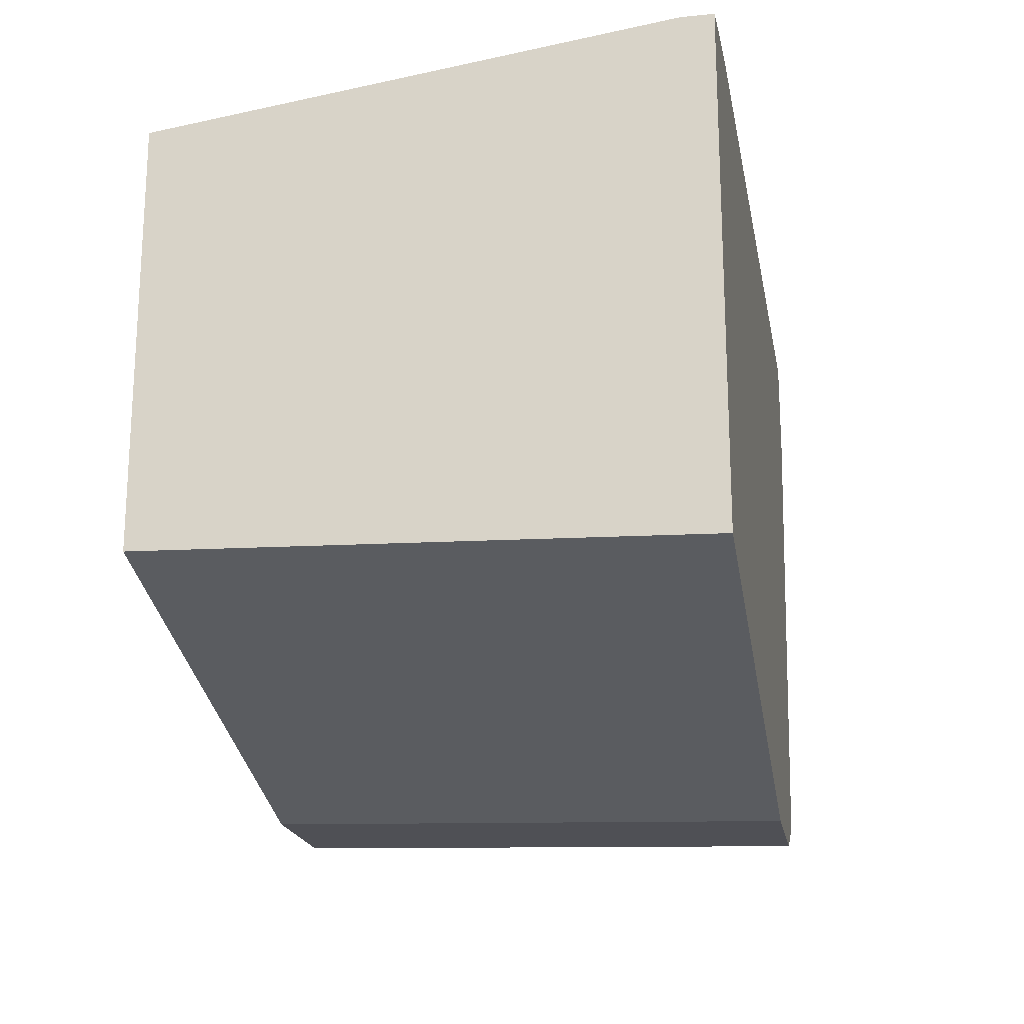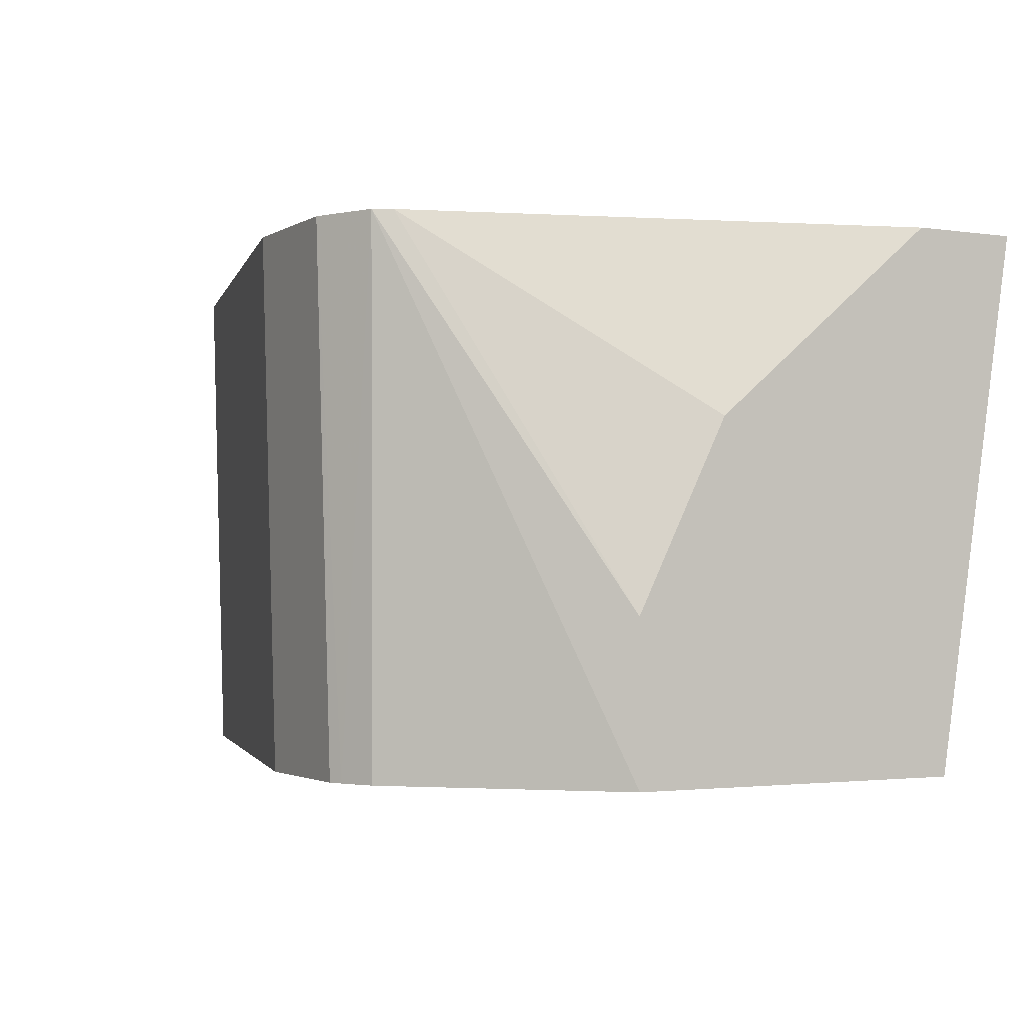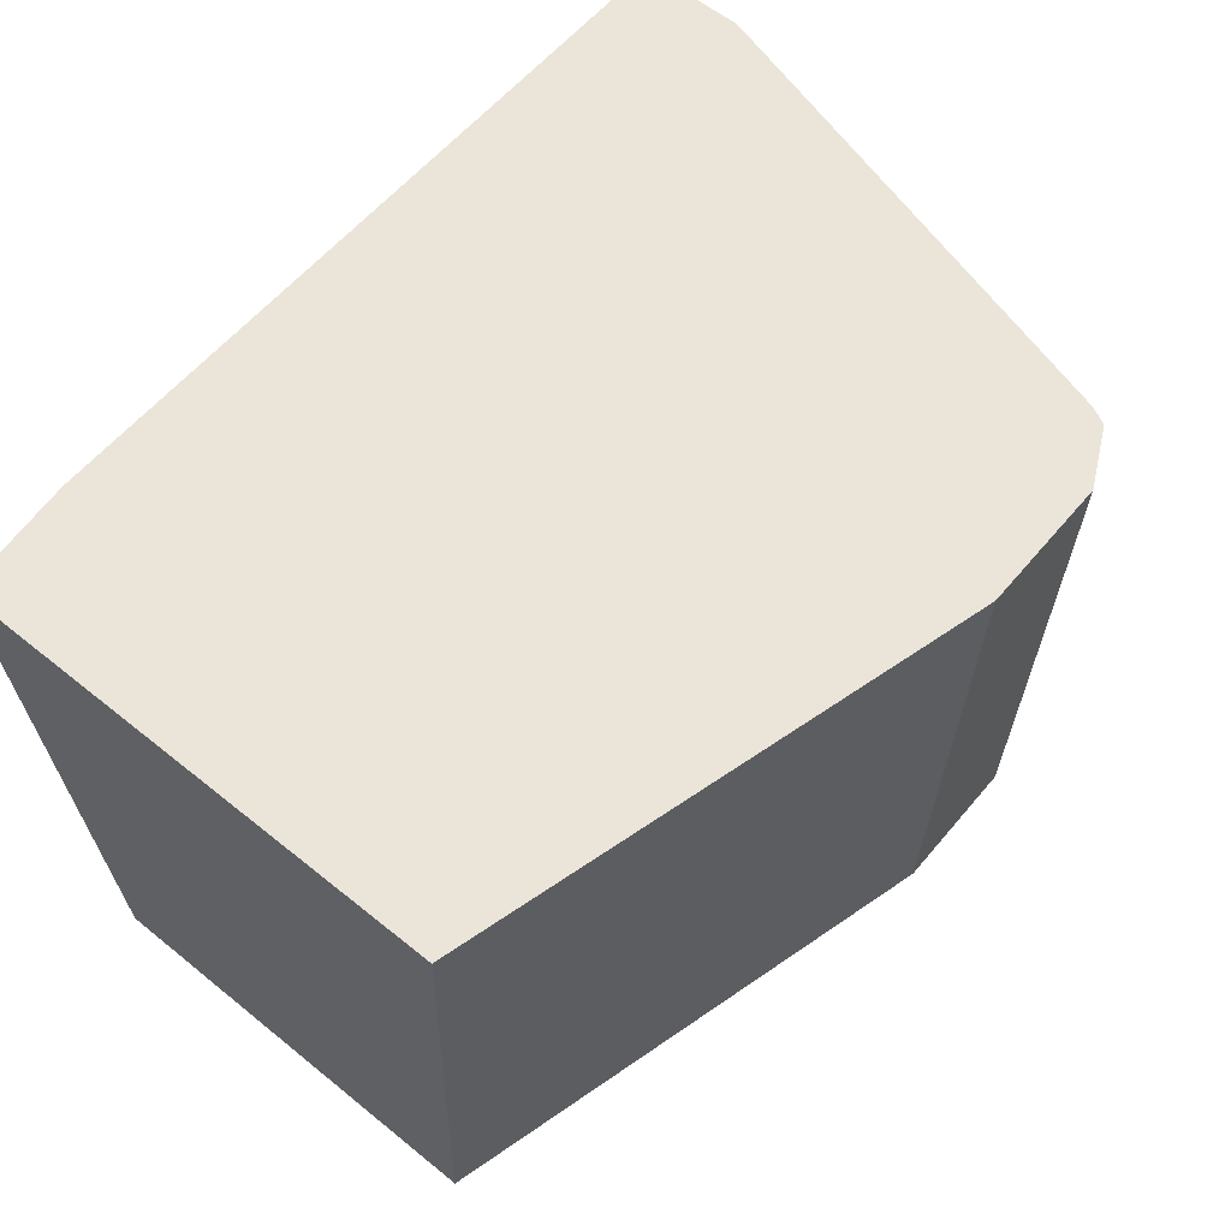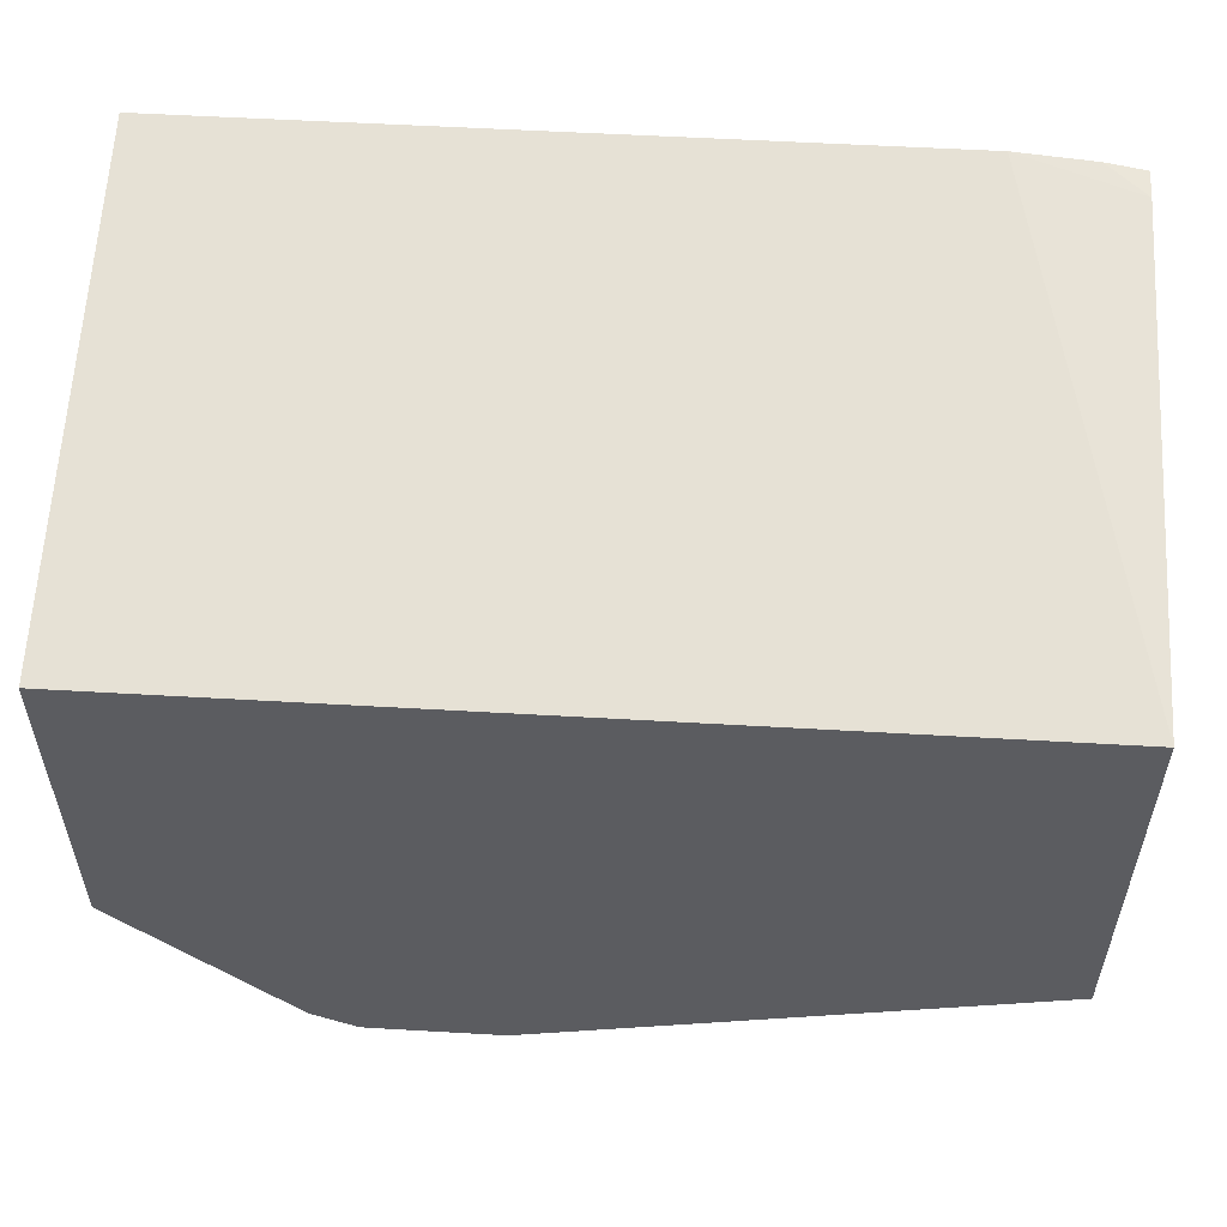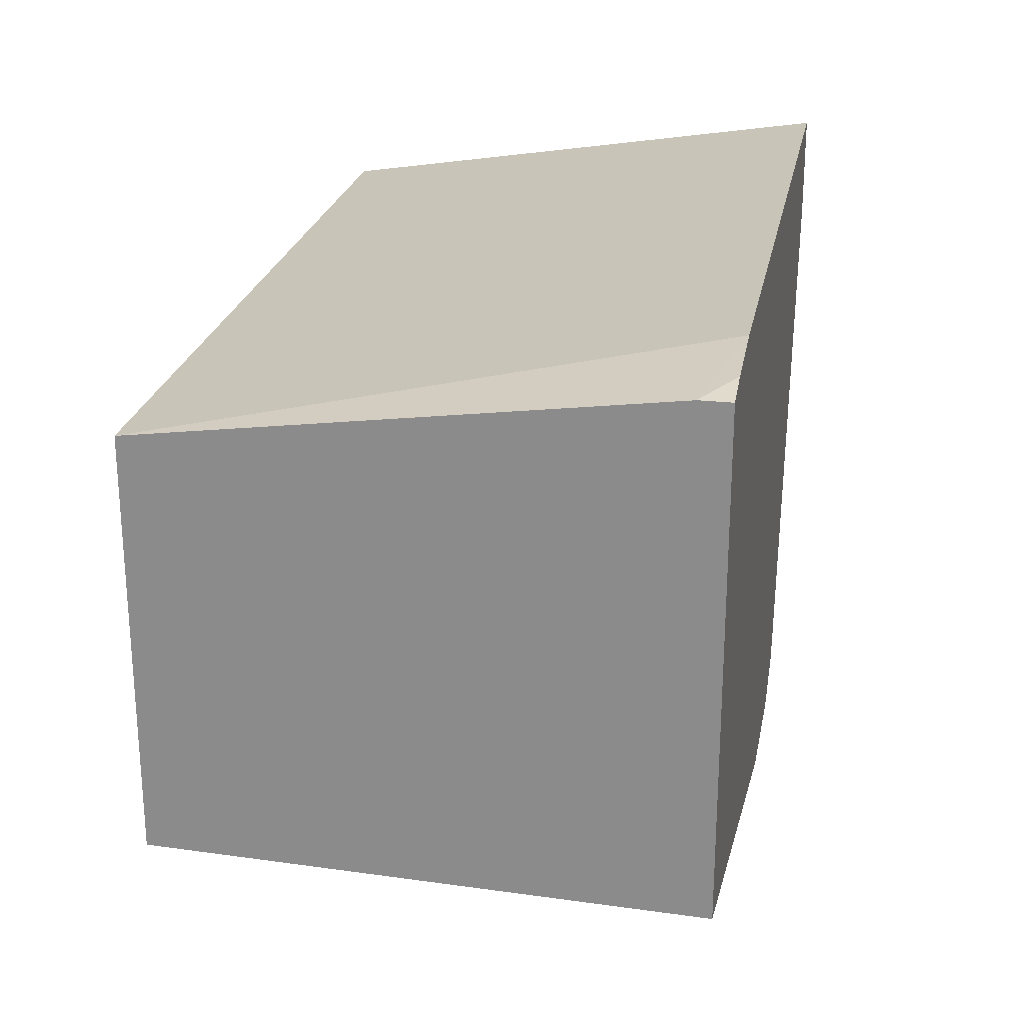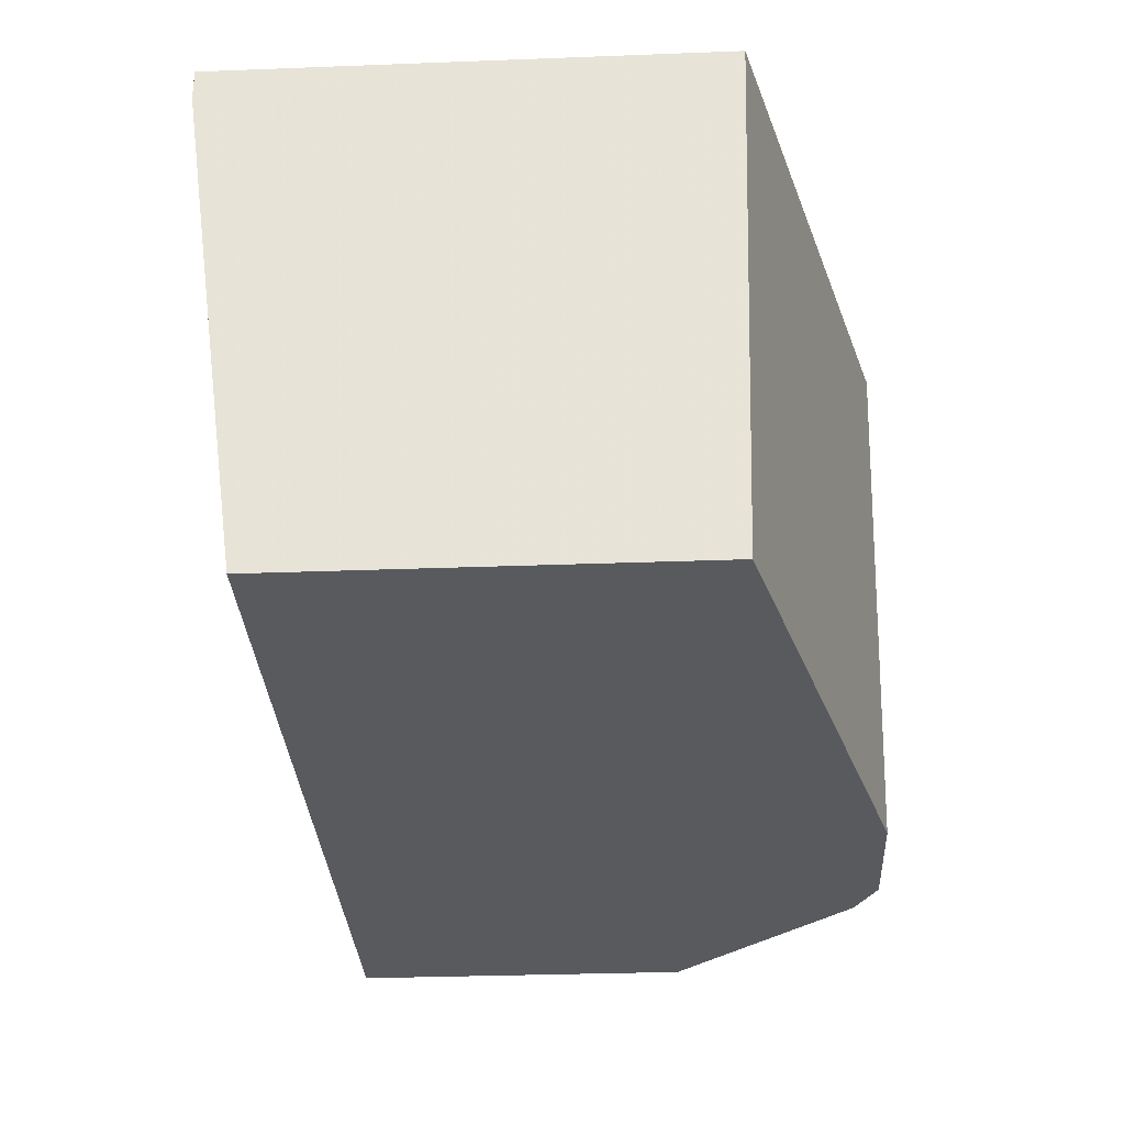
<metadata>
{"format":"obj","ext":"obj","renderer":"f3d","projection":"perspective","resolution":1024,"background":"white","views":[{"elev":-19.5,"azim":-79.7,"up":"+Y"},{"elev":-2.1,"azim":62.0,"up":"+Z"},{"elev":59.2,"azim":-50.3,"up":"+Z"},{"elev":54.9,"azim":-176.5,"up":"+Y"},{"elev":24.0,"azim":-79.3,"up":"+Y"},{"elev":-31.1,"azim":-86.9,"up":"+Z"}]}
</metadata>
<code>
v 0.6496 -0.221 0.2058
v 0.6496 -0.2165 0.0537
v 0.689 -0.221 0.2058
v 0.5012 -0.1816 0.2058
v 0.5012 -0.1772 0.0537
v 0.689 -0.2165 0.0537
v 0.6926 -0.2148 0.0537
v 0.7061 -0.2125 0.2058
v 0.5012 -0.03939 0.2058
v 0.5012 -0.05906 0.0537
v 0.7021 -0.21 0.0537
v 0.7512 -0.1575 0.0537
v 0.7512 -0.1575 0.09845
v 0.7087 -0.2072 0.2058
v 0.5012 -0.03939 0.1969
v 0.513 -0.03717 0.2058
v 0.536 -0.03493 0.2058
v 0.7512 -0.05906 0.0537
v 0.7512 -0.1509 0.1116
v 0.7512 -0.1312 0.1509
v 0.7512 -0.06564 0.2058
v 0.7512 -0.03493 0.2058
f 4 10 5
f 10 17 22
f 7 11 8
f 8 11 12
f 8 12 13
f 8 13 14
f 9 16 15
f 10 15 17
f 10 22 18
f 14 20 21
f 12 22 21
f 12 21 20
f 12 20 19
f 12 19 13
f 13 19 14
f 14 19 20
f 15 16 17
f 4 15 10
f 12 18 22
f 4 9 15
f 1 3 8
f 3 6 7
f 1 6 3
f 3 7 8
f 1 8 14
f 1 14 21
f 1 21 22
f 1 22 17
f 1 17 16
f 1 16 9
f 1 2 6
f 1 4 5
f 1 5 2
f 2 5 10
f 2 10 18
f 2 18 12
f 2 12 11
f 2 11 7
f 2 7 6
f 1 9 4

</code>
